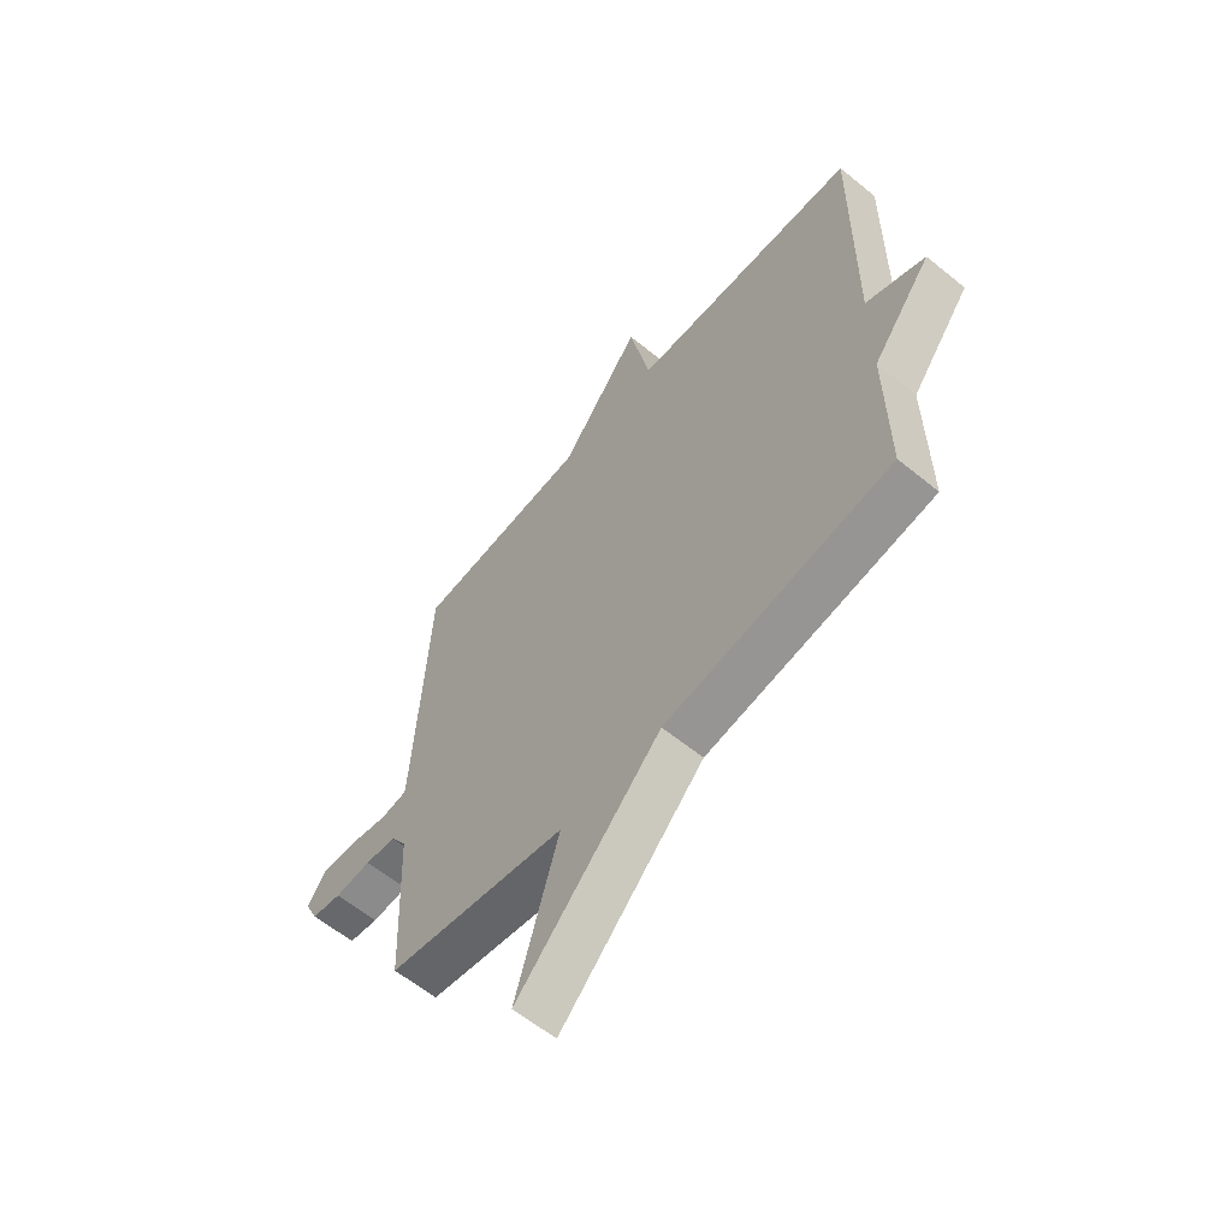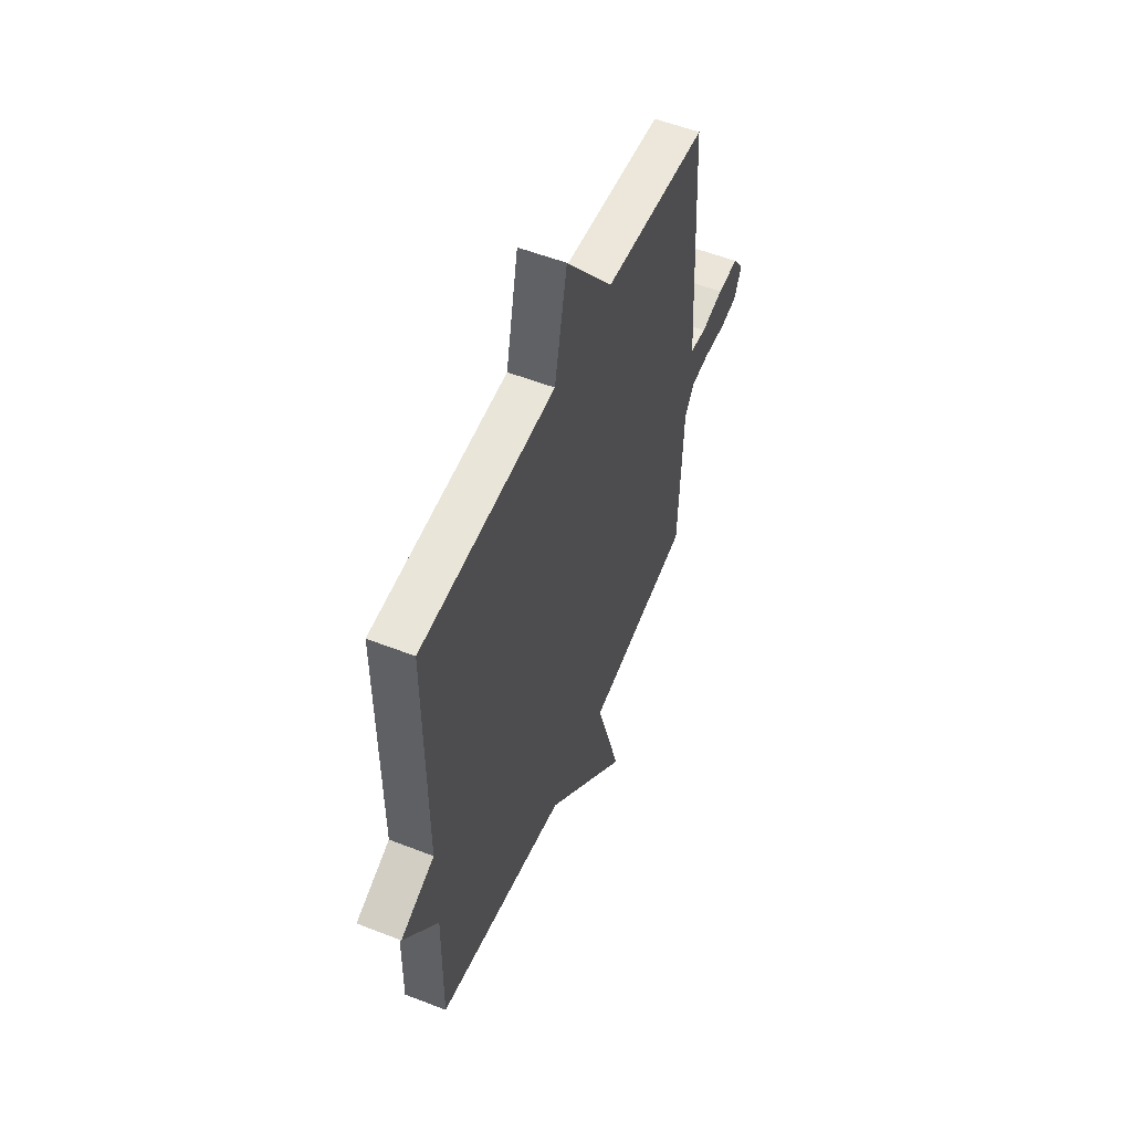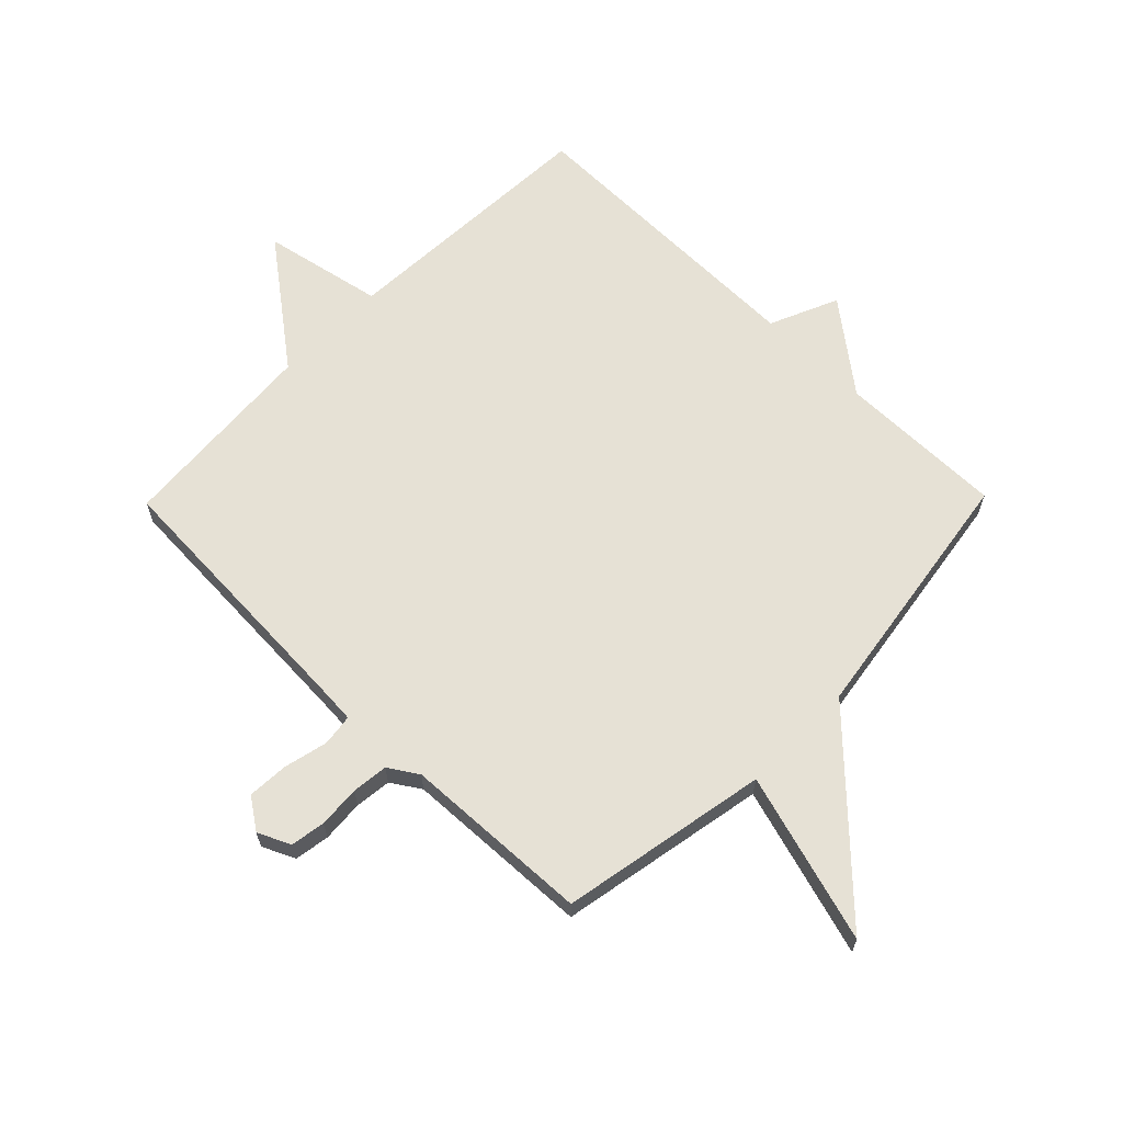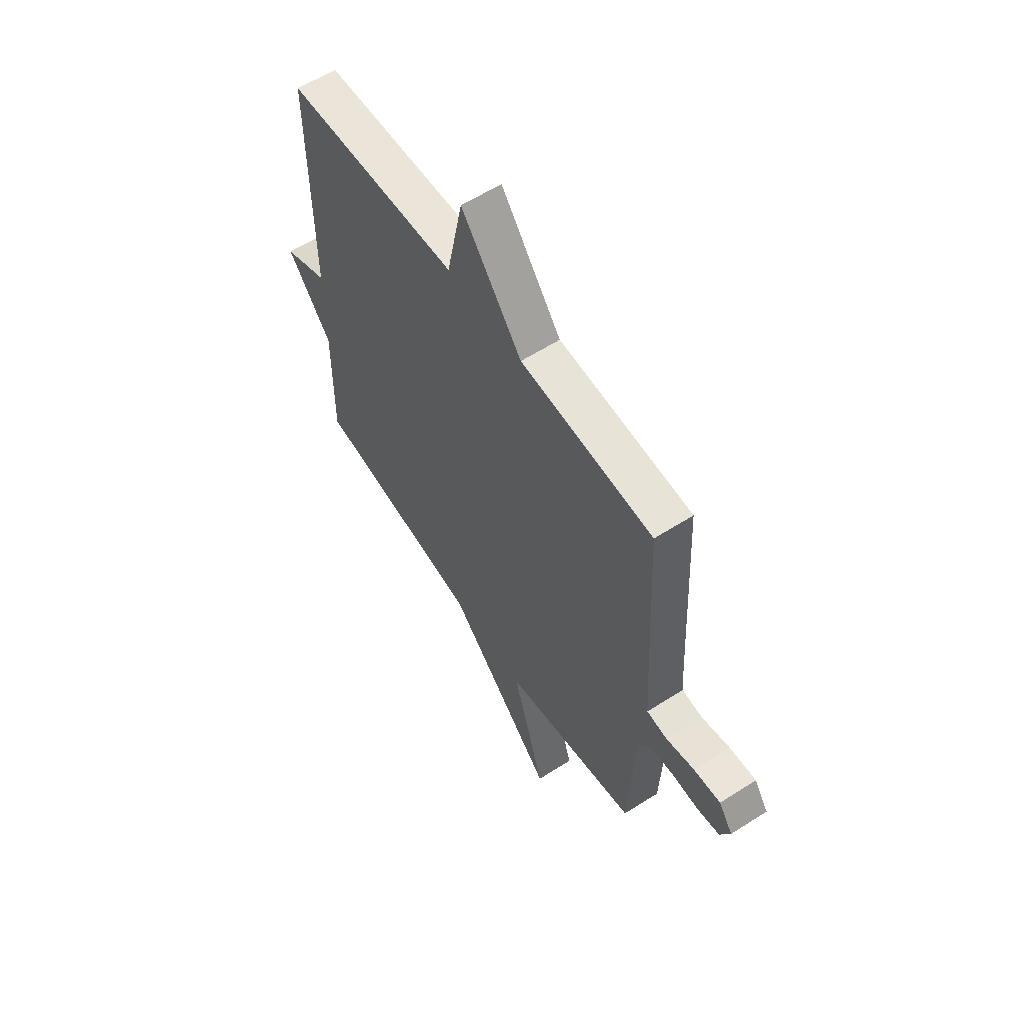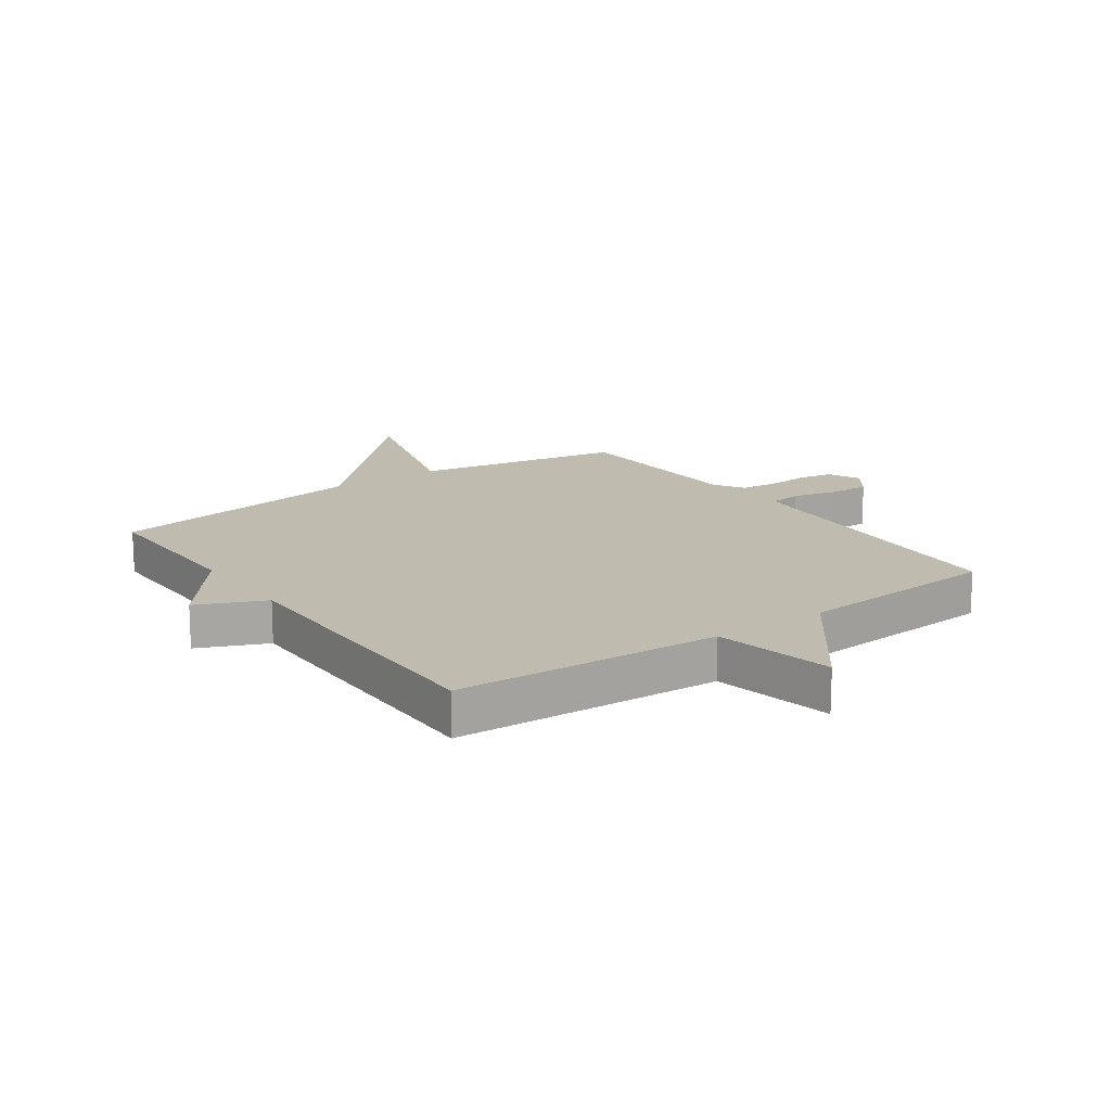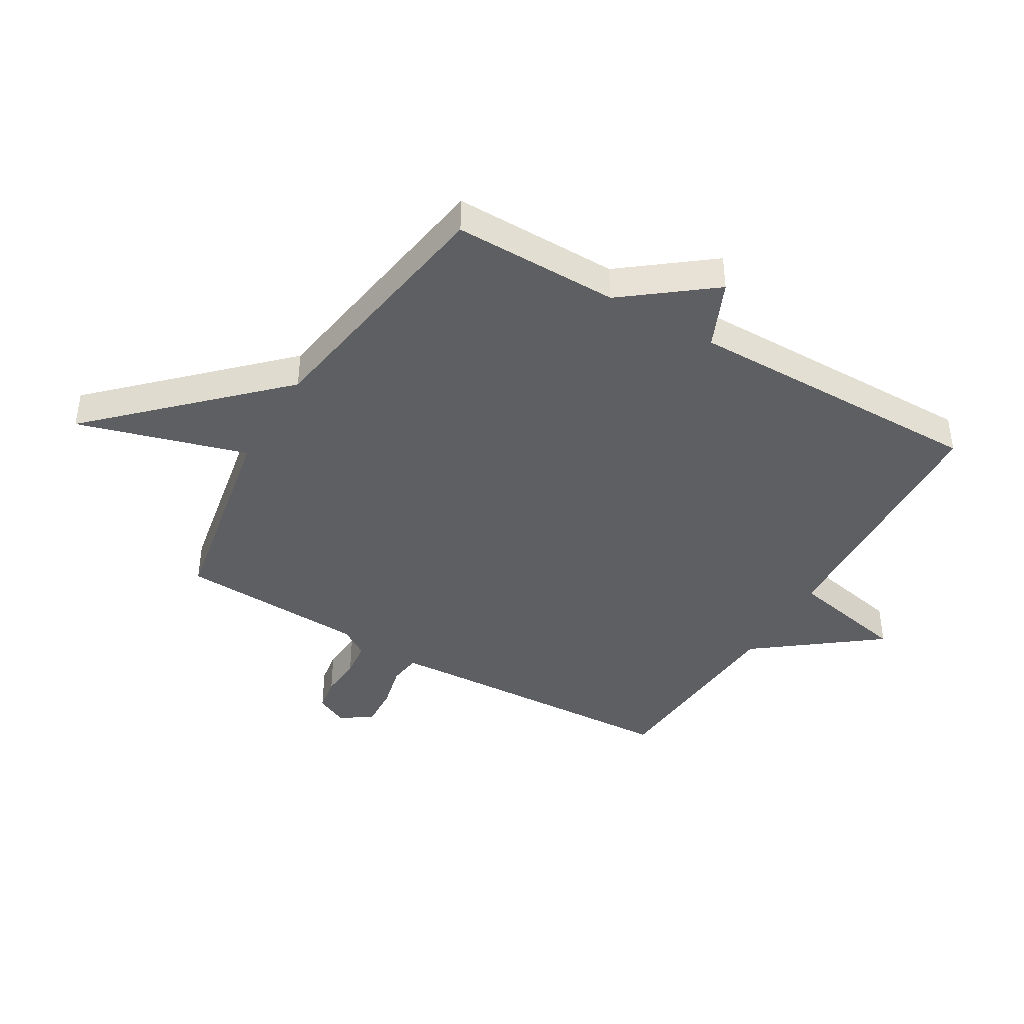
<metadata>
{"format":"obj","ext":"obj","renderer":"f3d","projection":"perspective","resolution":1024,"background":"white","views":[{"elev":-60.6,"azim":-129.8,"up":"+Z"},{"elev":54.3,"azim":-67.4,"up":"+Z"},{"elev":64.8,"azim":134.4,"up":"+Y"},{"elev":59.7,"azim":56.7,"up":"+Z"},{"elev":16.1,"azim":-35.3,"up":"+Y"},{"elev":-41.5,"azim":-120.6,"up":"+Y"}]}
</metadata>
<code>
v 0.5 0.07 -0.5
v 0.145 0.07 -0.567
v 0.23 0.07 -0.857
v -0.055 0.07 -0.567
v -0.5 0.07 -0.5
v -0.497 0.07 -0.215
v -0.613 0.07 -0.066
v -0.497 0.07 -0.015
v -0.5 0.07 0.5
v -0.047 0.07 0.524
v -0.005 0.07 0.729
v 0.153 0.07 0.524
v 0.5 0.07 0.5
v 0.524 0.07 0.049
v 0.529 0.07 -0.024
v 0.583 0.07 -0.031
v 0.658 0.07 -0.013
v 0.728 0.07 -0.009
v 0.765 0.07 -0.062
v 0.739 0.07 -0.117
v 0.68 0.07 -0.127
v 0.608 0.07 -0.122
v 0.546 0.07 -0.129
v 0.514 0.07 -0.179
v 0.5 0 -0.5
v 0.145 0 -0.567
v 0.23 0 -0.857
v -0.055 0 -0.567
v -0.5 0 -0.5
v -0.497 0 -0.215
v -0.613 0 -0.066
v -0.497 0 -0.015
v -0.5 0 0.5
v -0.047 0 0.524
v -0.005 0 0.729
v 0.153 0 0.524
v 0.5 0 0.5
v 0.524 0 0.049
v 0.529 0 -0.024
v 0.583 0 -0.031
v 0.658 0 -0.013
v 0.728 0 -0.009
v 0.765 0 -0.062
v 0.739 0 -0.117
v 0.68 0 -0.127
v 0.608 0 -0.122
v 0.546 0 -0.129
v 0.514 0 -0.179
f 20 21 22
f 19 20 22
f 18 19 22
f 17 18 22
f 16 17 22
f 15 16 22 23
f 12 13 14
f 12 14 15
f 15 23 24
f 12 15 24
f 11 12 24
f 10 11 24
f 6 7 8
f 4 5 6
f 4 6 8
f 4 8 9
f 3 4 9
f 2 3 9
f 9 10 24
f 2 9 24
f 1 2 24
f 46 45 44
f 46 44 43
f 46 43 42
f 46 42 41
f 46 41 40
f 47 46 40 39
f 38 37 36
f 39 38 36
f 48 47 39
f 48 39 36
f 48 36 35
f 48 35 34
f 32 31 30
f 30 29 28
f 32 30 28
f 33 32 28
f 33 28 27
f 33 27 26
f 48 34 33
f 48 33 26
f 48 26 25
f 1 25 26 2
f 2 26 27 3
f 3 27 28 4
f 4 28 29 5
f 5 29 30 6
f 6 30 31 7
f 7 31 32 8
f 8 32 33 9
f 9 33 34 10
f 10 34 35 11
f 11 35 36 12
f 12 36 37 13
f 13 37 38 14
f 14 38 39 15
f 15 39 40 16
f 16 40 41 17
f 17 41 42 18
f 18 42 43 19
f 19 43 44 20
f 20 44 45 21
f 21 45 46 22
f 22 46 47 23
f 23 47 48 24
f 24 48 25 1

</code>
